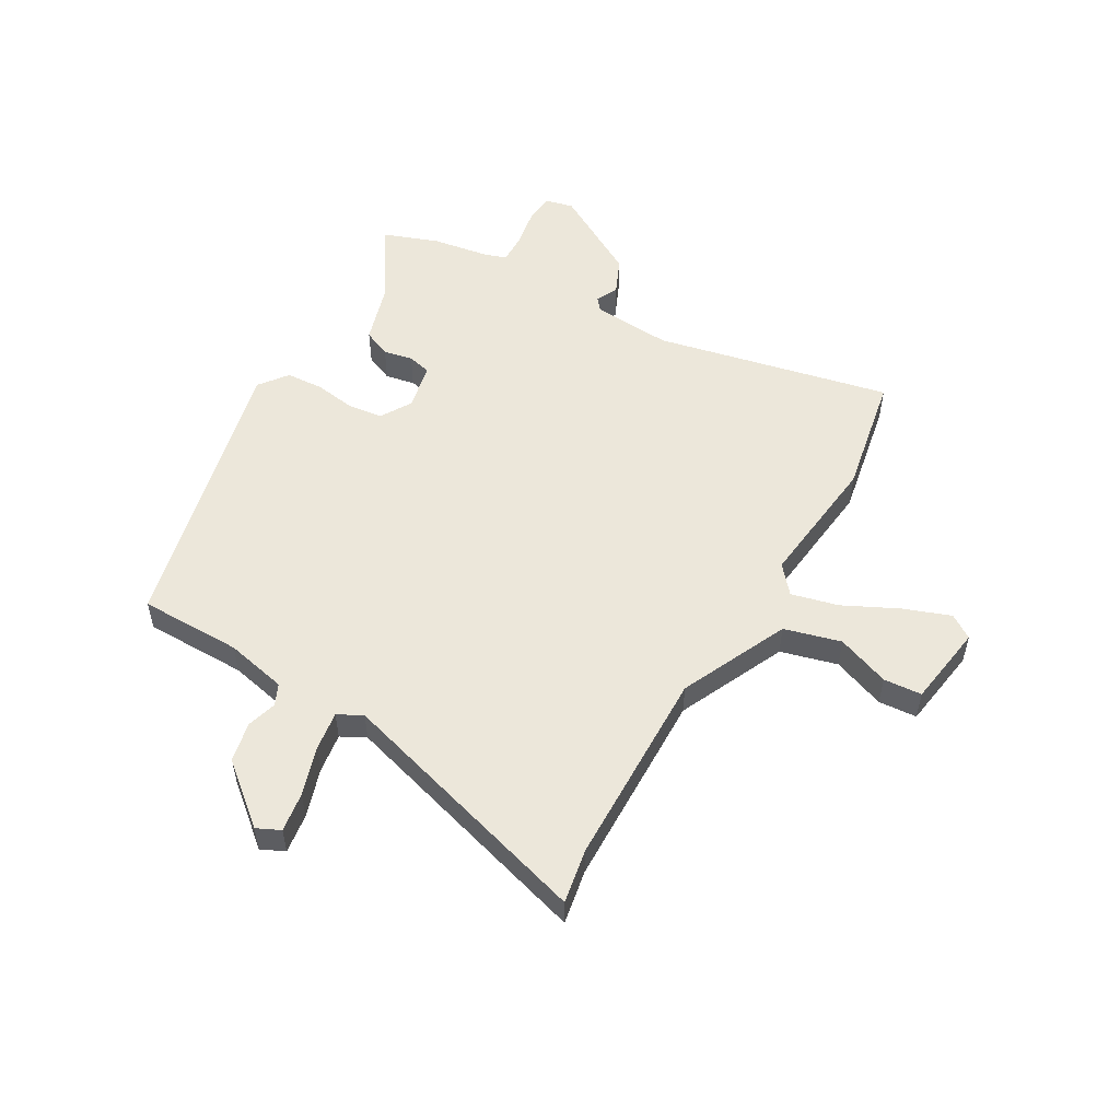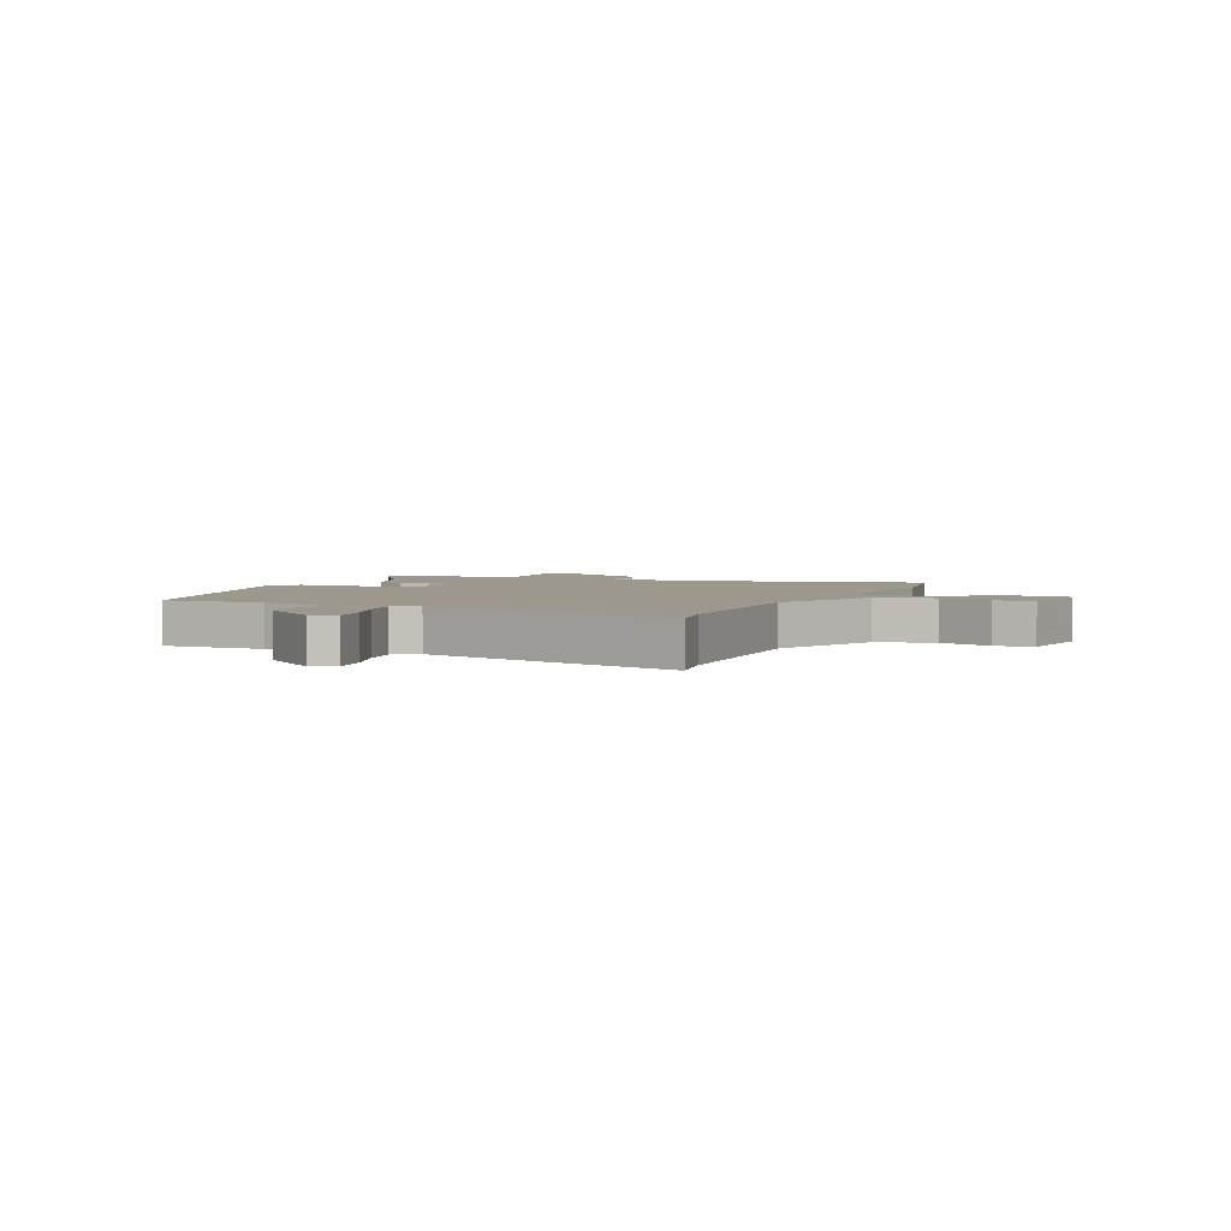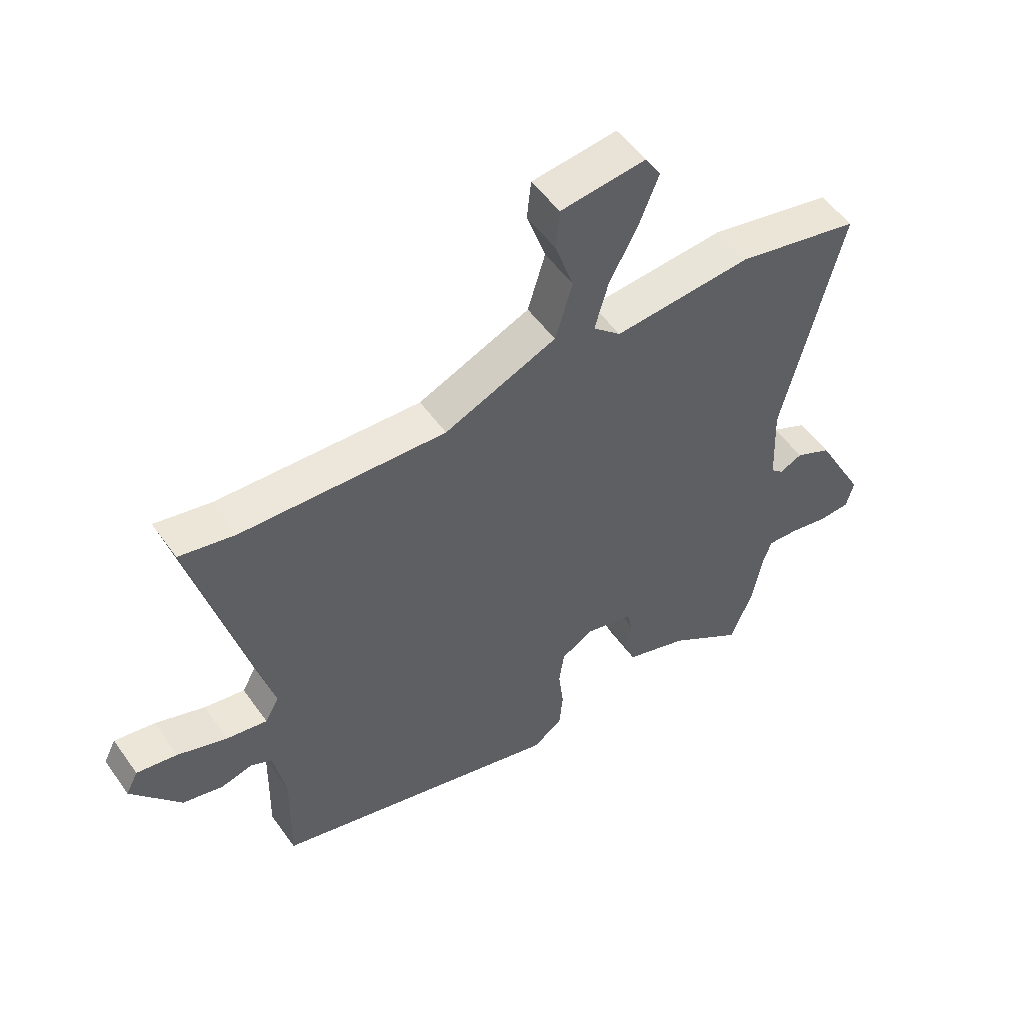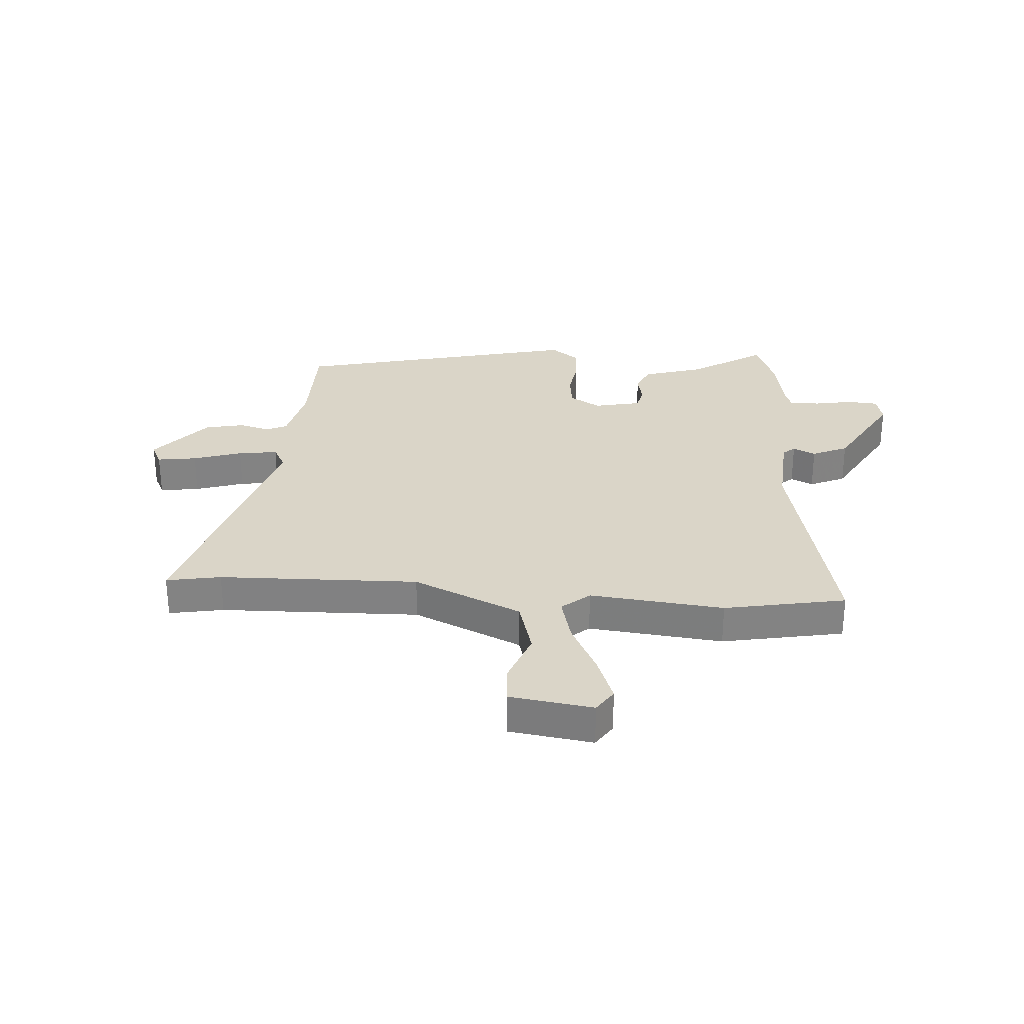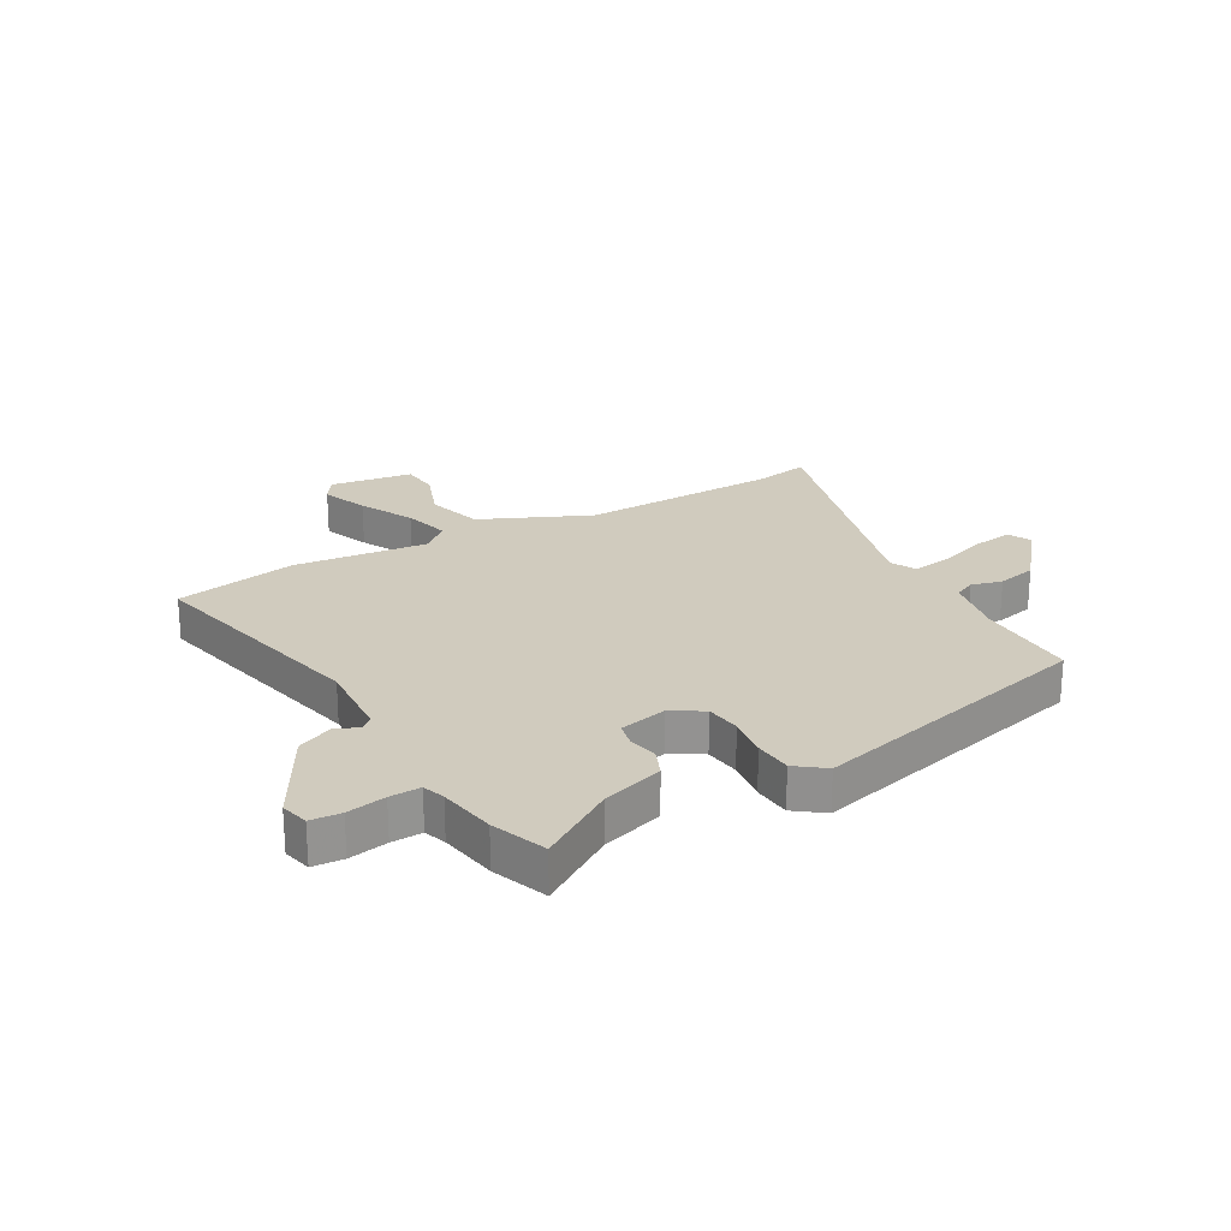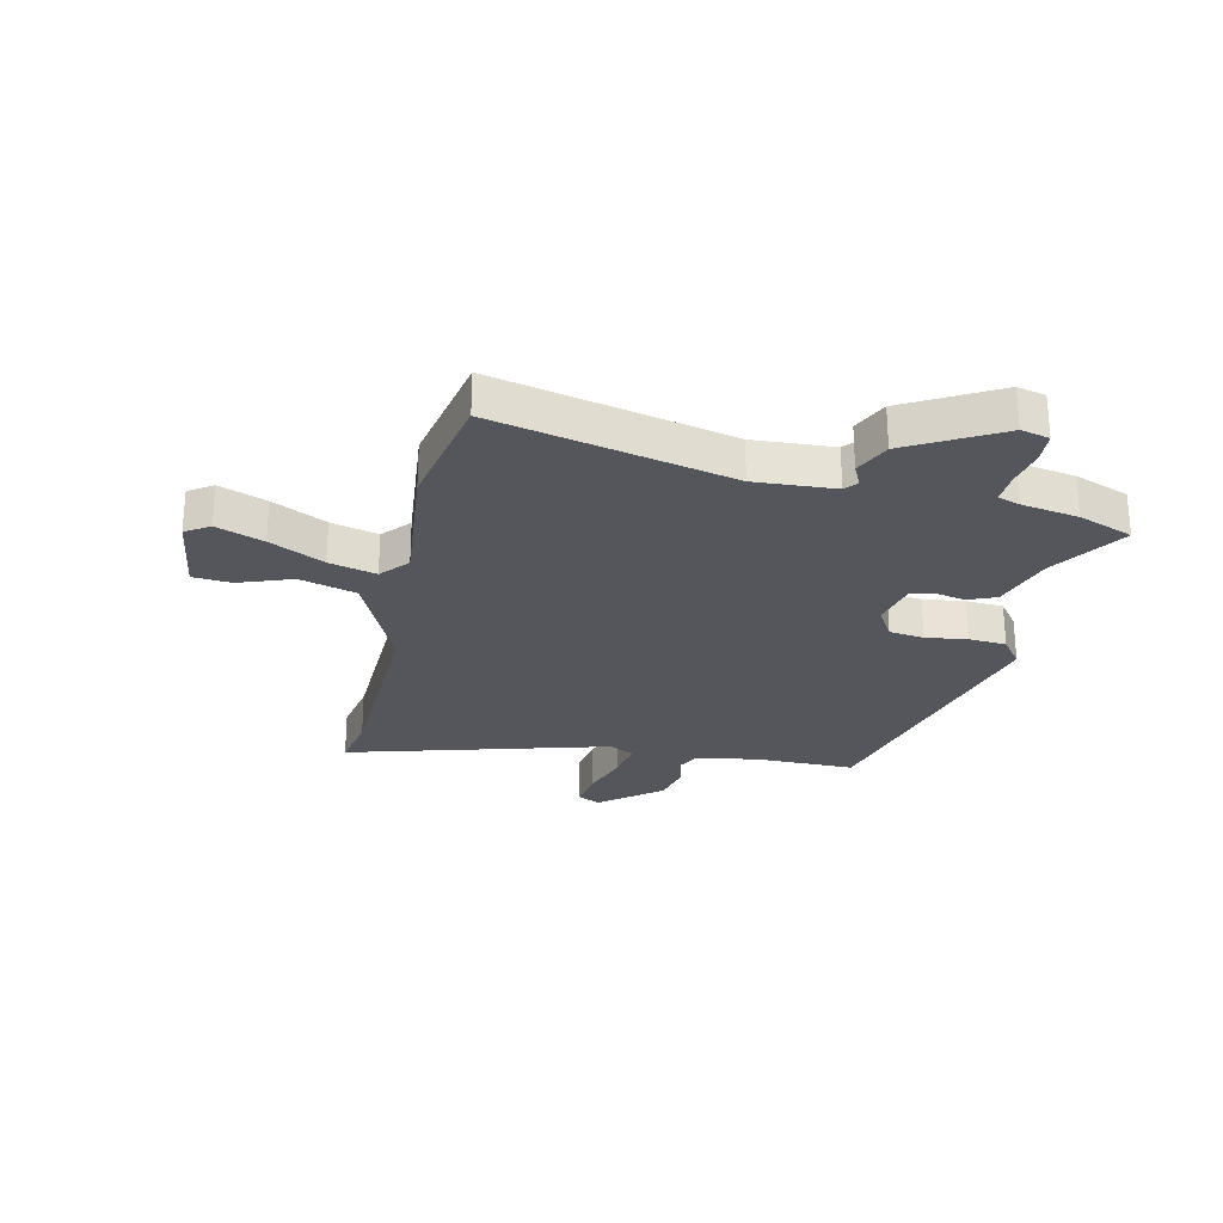
<metadata>
{"format":"obj","ext":"obj","renderer":"f3d","projection":"perspective","resolution":1024,"background":"white","views":[{"elev":53.5,"azim":-58.5,"up":"+Y"},{"elev":3.2,"azim":-65.5,"up":"+Y"},{"elev":52.5,"azim":-34.5,"up":"+Z"},{"elev":29.3,"azim":5.4,"up":"+Y"},{"elev":23.4,"azim":151.4,"up":"+Y"},{"elev":-26.3,"azim":78.4,"up":"+Y"}]}
</metadata>
<code>
v -0.476 0.07 -0.399
v -0.472 0.07 -0.217
v -0.493 0.07 -0.107
v -0.53 0.07 -0.089
v -0.584 0.07 -0.103
v -0.654 0.07 -0.086
v -0.739 0.07 0.022
v -0.718 0.07 0.063
v -0.648 0.07 0.051
v -0.562 0.07 0.021
v -0.492 0.07 0.009
v -0.468 0.07 0.052
v -0.591 0.07 0.519
v -0.495 0.07 0.499
v -0.141 0.07 0.482
v 0.053 0.07 0.565
v 0.083 0.07 0.665
v 0.05 0.07 0.76
v 0.057 0.07 0.828
v 0.204 0.07 0.846
v 0.231 0.07 0.803
v 0.198 0.07 0.72
v 0.148 0.07 0.625
v 0.125 0.07 0.542
v 0.173 0.07 0.499
v 0.411 0.07 0.519
v 0.625 0.07 0.473
v 0.523 0.07 0.057
v 0.529 0.07 -0.085
v 0.55 0.07 -0.104
v 0.59 0.07 -0.086
v 0.653 0.07 -0.116
v 0.74 0.07 -0.278
v 0.727 0.07 -0.328
v 0.673 0.07 -0.331
v 0.605 0.07 -0.317
v 0.551 0.07 -0.314
v 0.537 0.07 -0.353
v 0.518 0.07 -0.454
v 0.48 0.07 -0.55
v 0.351 0.07 -0.463
v 0.243 0.07 -0.427
v 0.223 0.07 -0.377
v 0.235 0.07 -0.325
v 0.226 0.07 -0.283
v 0.143 0.07 -0.263
v 0.087 0.07 -0.295
v 0.078 0.07 -0.357
v 0.087 0.07 -0.431
v 0.081 0.07 -0.497
v 0.03 0.07 -0.534
v -0.476 0 -0.399
v -0.472 0 -0.217
v -0.493 0 -0.107
v -0.53 0 -0.089
v -0.584 0 -0.103
v -0.654 0 -0.086
v -0.739 0 0.022
v -0.718 0 0.063
v -0.648 0 0.051
v -0.562 0 0.021
v -0.492 0 0.009
v -0.468 0 0.052
v -0.591 0 0.519
v -0.495 0 0.499
v -0.141 0 0.482
v 0.053 0 0.565
v 0.083 0 0.665
v 0.05 0 0.76
v 0.057 0 0.828
v 0.204 0 0.846
v 0.231 0 0.803
v 0.198 0 0.72
v 0.148 0 0.625
v 0.125 0 0.542
v 0.173 0 0.499
v 0.411 0 0.519
v 0.625 0 0.473
v 0.523 0 0.057
v 0.529 0 -0.085
v 0.55 0 -0.104
v 0.59 0 -0.086
v 0.653 0 -0.116
v 0.74 0 -0.278
v 0.727 0 -0.328
v 0.673 0 -0.331
v 0.605 0 -0.317
v 0.551 0 -0.314
v 0.537 0 -0.353
v 0.518 0 -0.454
v 0.48 0 -0.55
v 0.351 0 -0.463
v 0.243 0 -0.427
v 0.223 0 -0.377
v 0.235 0 -0.325
v 0.226 0 -0.283
v 0.143 0 -0.263
v 0.087 0 -0.295
v 0.078 0 -0.357
v 0.087 0 -0.431
v 0.081 0 -0.497
v 0.03 0 -0.534
f 51 1 2
f 50 51 2
f 49 50 2
f 48 49 2
f 47 48 2 3
f 46 47 3 4
f 45 46 4
f 41 42 43 44
f 41 44 45
f 40 41 45
f 39 40 45
f 38 39 45
f 37 38 45 4
f 34 35 36
f 33 34 36
f 32 33 36
f 31 32 36
f 30 31 36
f 36 37 4
f 30 36 4
f 29 30 4
f 25 26 27 28
f 28 29 4
f 25 28 4
f 24 25 4
f 21 22 23
f 20 21 23
f 19 20 23
f 18 19 23
f 17 18 23
f 16 17 23 24
f 15 16 24 4
f 12 13 14
f 12 14 15
f 11 12 15 4
f 8 9 10
f 7 8 10
f 6 7 10
f 5 6 10
f 4 5 10
f 4 10 11
f 53 52 102
f 53 102 101
f 53 101 100
f 53 100 99
f 54 53 99 98
f 55 54 98 97
f 55 97 96
f 95 94 93 92
f 96 95 92
f 96 92 91
f 96 91 90
f 96 90 89
f 55 96 89 88
f 87 86 85
f 87 85 84
f 87 84 83
f 87 83 82
f 87 82 81
f 55 88 87
f 55 87 81
f 55 81 80
f 79 78 77 76
f 55 80 79
f 55 79 76
f 55 76 75
f 74 73 72
f 74 72 71
f 74 71 70
f 74 70 69
f 74 69 68
f 75 74 68 67
f 55 75 67 66
f 65 64 63
f 66 65 63
f 55 66 63 62
f 61 60 59
f 61 59 58
f 61 58 57
f 61 57 56
f 61 56 55
f 62 61 55
f 1 52 53 2
f 2 53 54 3
f 3 54 55 4
f 4 55 56 5
f 5 56 57 6
f 6 57 58 7
f 7 58 59 8
f 8 59 60 9
f 9 60 61 10
f 10 61 62 11
f 11 62 63 12
f 12 63 64 13
f 13 64 65 14
f 14 65 66 15
f 15 66 67 16
f 16 67 68 17
f 17 68 69 18
f 18 69 70 19
f 19 70 71 20
f 20 71 72 21
f 21 72 73 22
f 22 73 74 23
f 23 74 75 24
f 24 75 76 25
f 25 76 77 26
f 26 77 78 27
f 27 78 79 28
f 28 79 80 29
f 29 80 81 30
f 30 81 82 31
f 31 82 83 32
f 32 83 84 33
f 33 84 85 34
f 34 85 86 35
f 35 86 87 36
f 36 87 88 37
f 37 88 89 38
f 38 89 90 39
f 39 90 91 40
f 40 91 92 41
f 41 92 93 42
f 42 93 94 43
f 43 94 95 44
f 44 95 96 45
f 45 96 97 46
f 46 97 98 47
f 47 98 99 48
f 48 99 100 49
f 49 100 101 50
f 50 101 102 51
f 51 102 52 1

</code>
